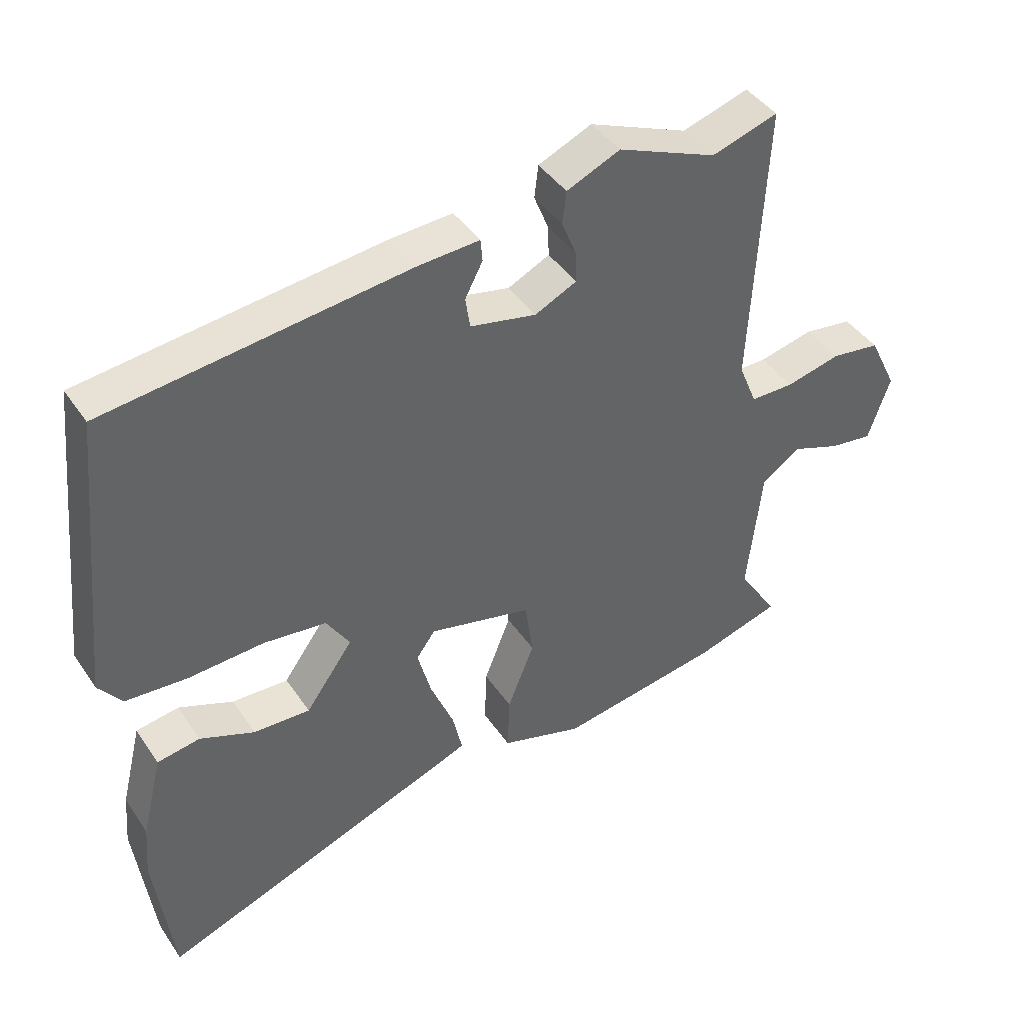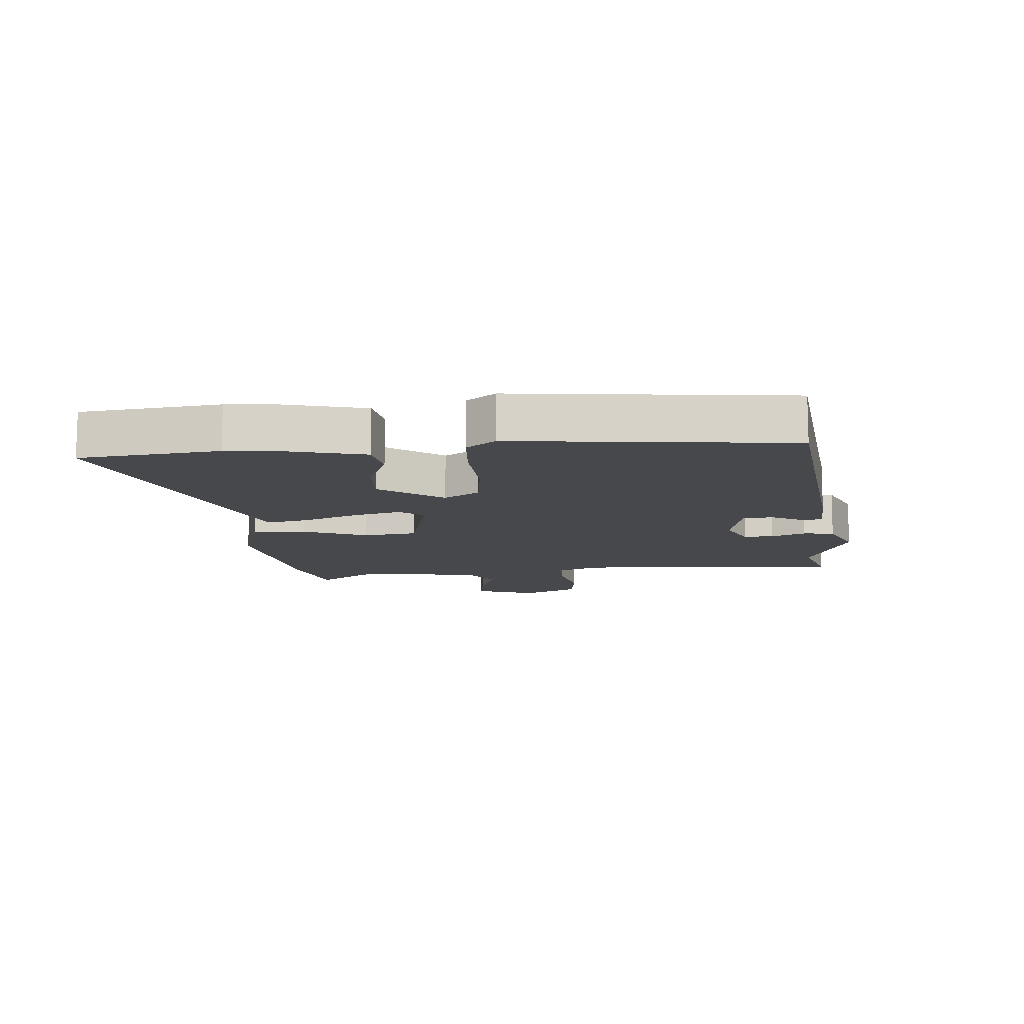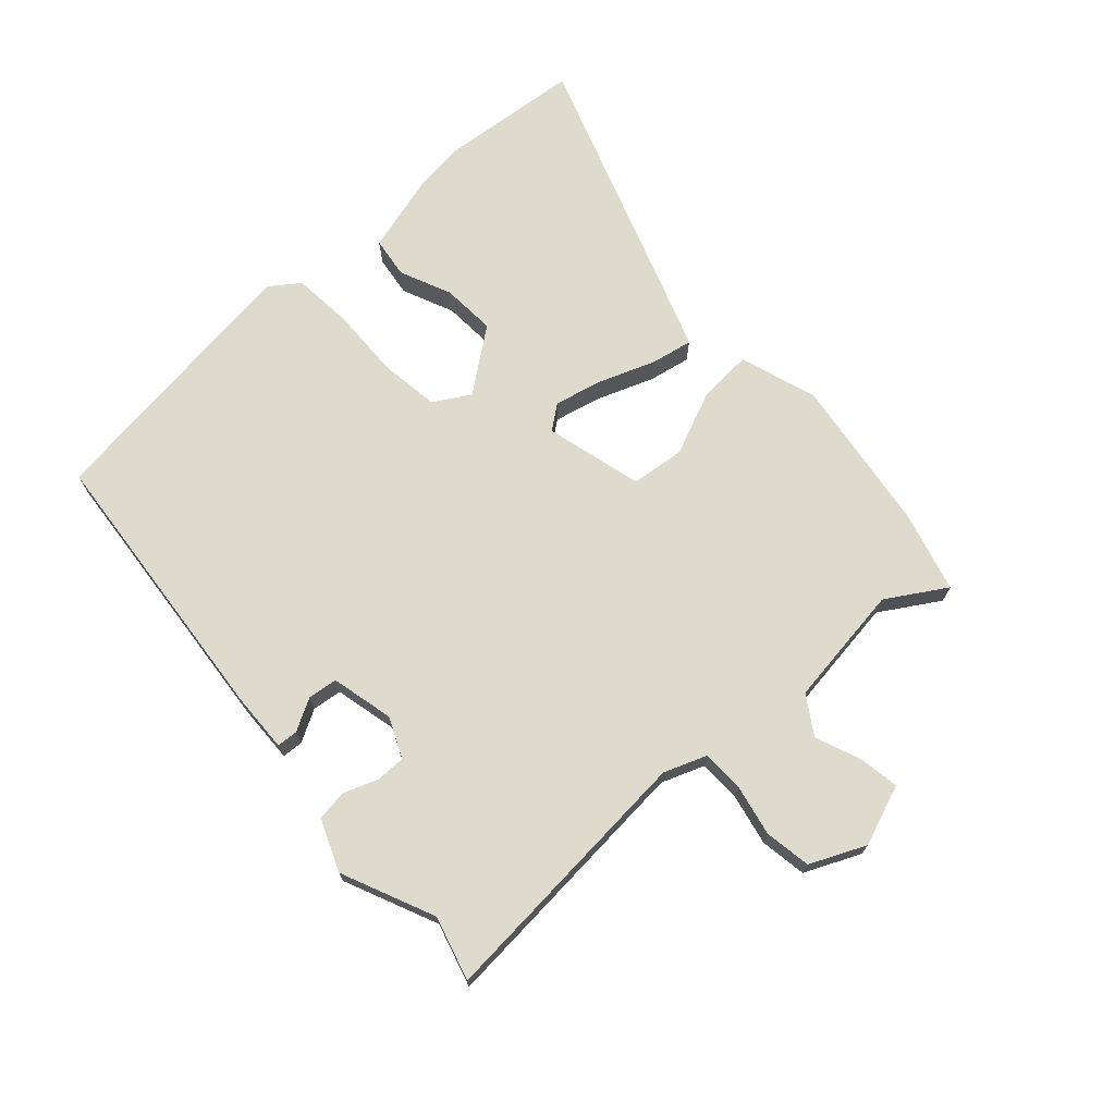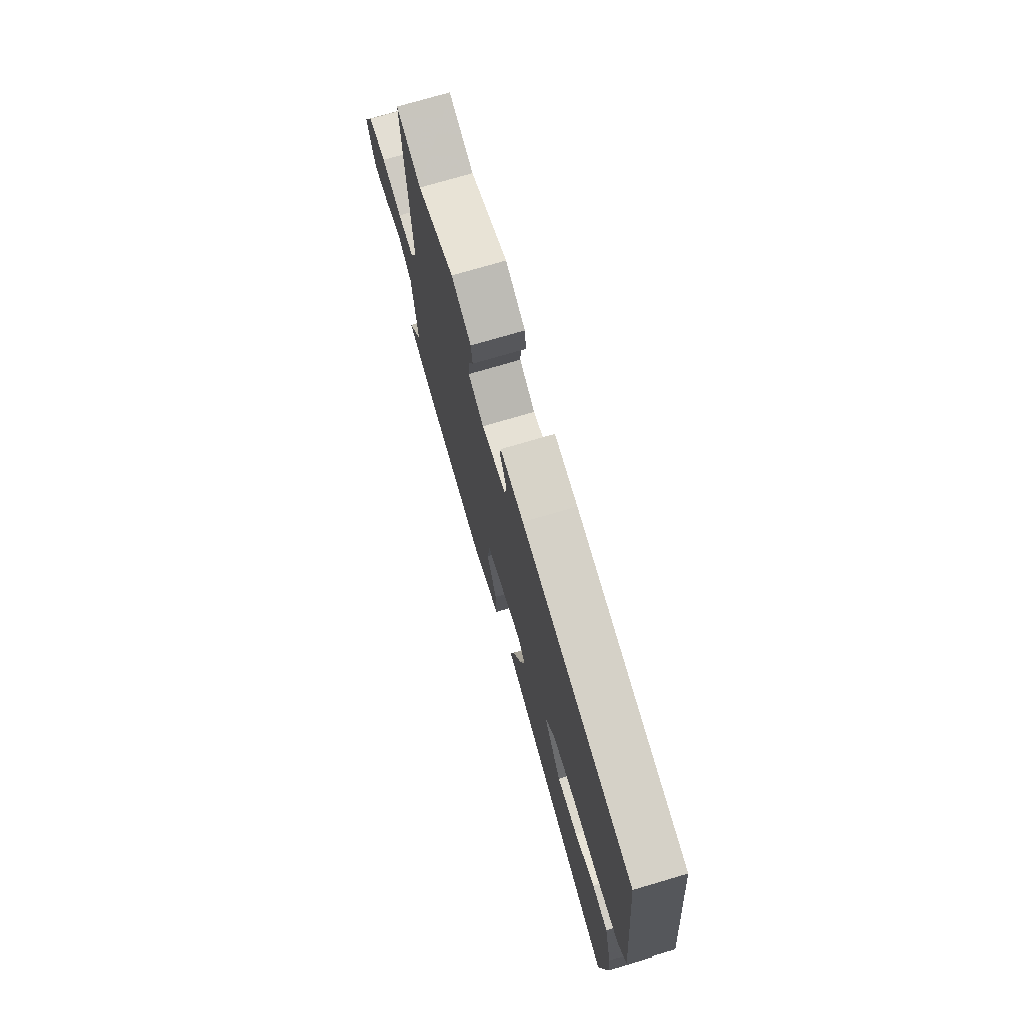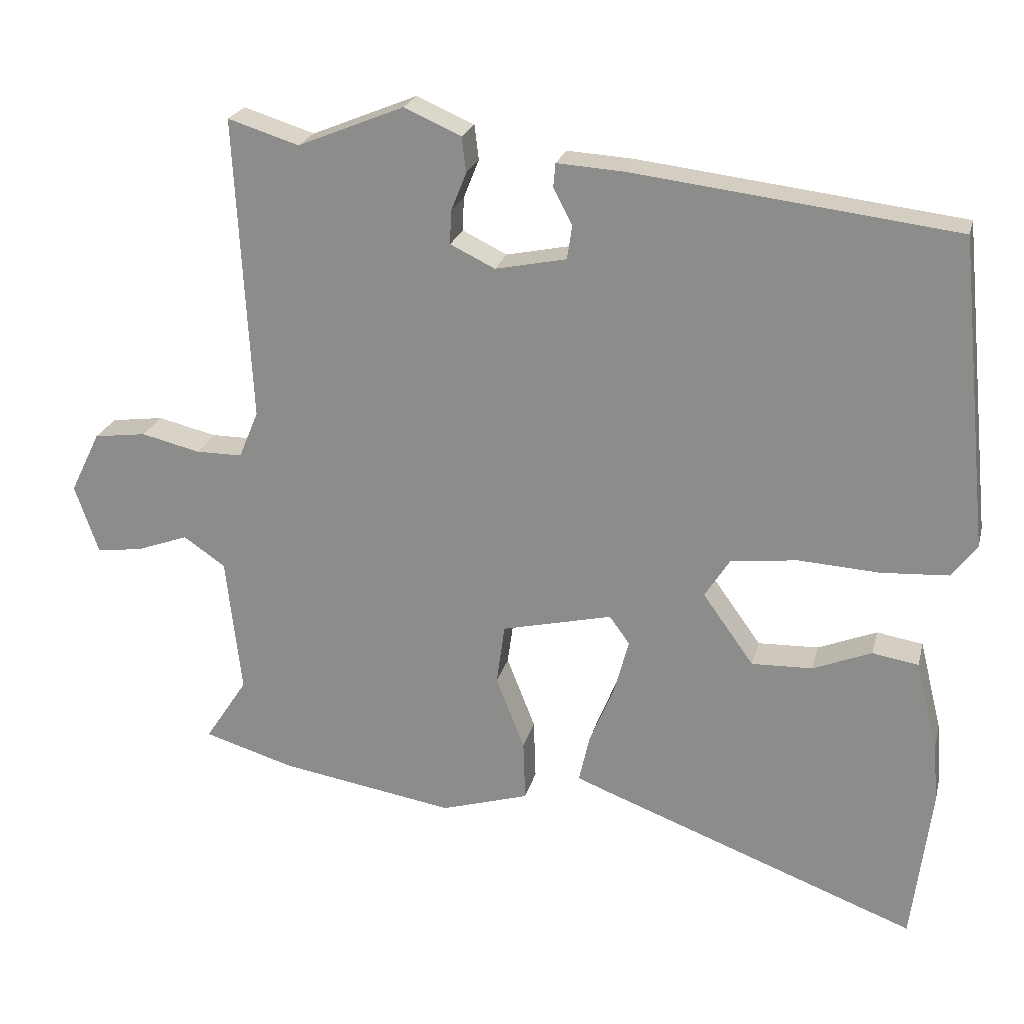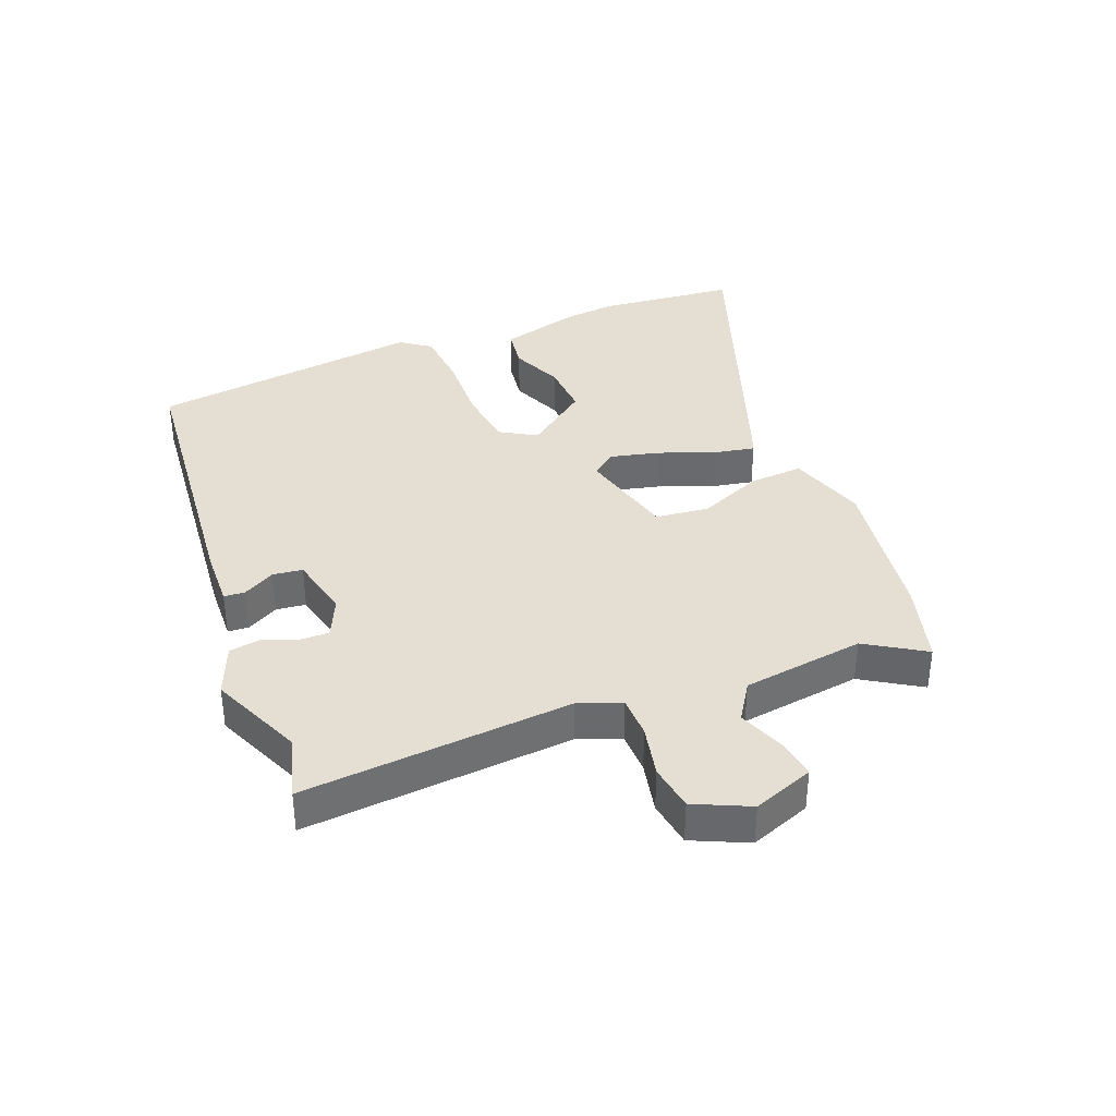
<metadata>
{"format":"obj","ext":"obj","renderer":"f3d","projection":"perspective","resolution":1024,"background":"white","views":[{"elev":42.3,"azim":-31.3,"up":"+Z"},{"elev":-11.6,"azim":-85.7,"up":"+Y"},{"elev":71.3,"azim":46.2,"up":"+Y"},{"elev":73.6,"azim":-106.5,"up":"+Z"},{"elev":22.9,"azim":-166.5,"up":"+Z"},{"elev":37.1,"azim":67.0,"up":"+Y"}]}
</metadata>
<code>
v -0.494 0.07 0.413
v -0.032 0.07 0.469
v 0.064 0.07 0.475
v 0.067 0.07 0.441
v 0.04 0.07 0.389
v 0.047 0.07 0.341
v 0.149 0.07 0.32
v 0.213 0.07 0.351
v 0.211 0.07 0.399
v 0.189 0.07 0.454
v 0.195 0.07 0.504
v 0.277 0.07 0.54
v 0.429 0.07 0.478
v 0.531 0.07 0.51
v 0.508 0.07 0.074
v 0.536 0.07 0.006
v 0.603 0.07 0.006
v 0.687 0.07 0.026
v 0.762 0.07 0.016
v 0.805 0.07 -0.072
v 0.771 0.07 -0.171
v 0.705 0.07 -0.162
v 0.631 0.07 -0.135
v 0.571 0.07 -0.176
v 0.549 0.07 -0.374
v 0.61 0.07 -0.467
v 0.481 0.07 -0.506
v 0.23 0.07 -0.548
v 0.104 0.07 -0.51
v 0.107 0.07 -0.423
v 0.148 0.07 -0.319
v 0.136 0.07 -0.232
v -0.022 0.07 -0.195
v -0.051 0.07 -0.235
v -0.03 0.07 -0.313
v 0.006 0.07 -0.401
v 0.021 0.07 -0.468
v -0.019 0.07 -0.484
v -0.48 0.07 -0.658
v -0.508 0.07 -0.434
v -0.501 0.07 -0.351
v -0.469 0.07 -0.221
v -0.403 0.07 -0.21
v -0.319 0.07 -0.244
v -0.232 0.07 -0.247
v -0.159 0.07 -0.145
v -0.195 0.07 -0.088
v -0.291 0.07 -0.077
v -0.407 0.07 -0.084
v -0.503 0.07 -0.078
v -0.539 0.07 -0.031
v -0.494 0 0.413
v -0.032 0 0.469
v 0.064 0 0.475
v 0.067 0 0.441
v 0.04 0 0.389
v 0.047 0 0.341
v 0.149 0 0.32
v 0.213 0 0.351
v 0.211 0 0.399
v 0.189 0 0.454
v 0.195 0 0.504
v 0.277 0 0.54
v 0.429 0 0.478
v 0.531 0 0.51
v 0.508 0 0.074
v 0.536 0 0.006
v 0.603 0 0.006
v 0.687 0 0.026
v 0.762 0 0.016
v 0.805 0 -0.072
v 0.771 0 -0.171
v 0.705 0 -0.162
v 0.631 0 -0.135
v 0.571 0 -0.176
v 0.549 0 -0.374
v 0.61 0 -0.467
v 0.481 0 -0.506
v 0.23 0 -0.548
v 0.104 0 -0.51
v 0.107 0 -0.423
v 0.148 0 -0.319
v 0.136 0 -0.232
v -0.022 0 -0.195
v -0.051 0 -0.235
v -0.03 0 -0.313
v 0.006 0 -0.401
v 0.021 0 -0.468
v -0.019 0 -0.484
v -0.48 0 -0.658
v -0.508 0 -0.434
v -0.501 0 -0.351
v -0.469 0 -0.221
v -0.403 0 -0.21
v -0.319 0 -0.244
v -0.232 0 -0.247
v -0.159 0 -0.145
v -0.195 0 -0.088
v -0.291 0 -0.077
v -0.407 0 -0.084
v -0.503 0 -0.078
v -0.539 0 -0.031
f 48 49 50 51
f 47 48 51 1
f 46 47 1 2
f 41 42 43 44
f 41 44 45
f 40 41 45
f 39 40 45
f 38 39 45 46
f 35 36 37 38
f 34 35 38 46
f 28 29 30 31
f 28 31 32
f 25 26 27 28
f 24 25 28 32
f 23 24 32 33
f 21 22 23
f 20 21 23
f 17 18 19 20
f 16 17 20 23
f 13 14 15
f 11 12 13 15
f 9 10 11 15
f 8 9 15 16
f 7 8 16 23
f 2 3 4 5
f 2 5 6
f 33 34 46 2
f 6 7 23 33
f 2 6 33
f 102 101 100 99
f 52 102 99 98
f 53 52 98 97
f 95 94 93 92
f 96 95 92
f 96 92 91
f 96 91 90
f 97 96 90 89
f 89 88 87 86
f 97 89 86 85
f 82 81 80 79
f 83 82 79
f 79 78 77 76
f 83 79 76 75
f 84 83 75 74
f 74 73 72
f 74 72 71
f 71 70 69 68
f 74 71 68 67
f 66 65 64
f 66 64 63 62
f 66 62 61 60
f 67 66 60 59
f 74 67 59 58
f 56 55 54 53
f 57 56 53
f 53 97 85 84
f 84 74 58 57
f 84 57 53
f 1 52 53 2
f 2 53 54 3
f 3 54 55 4
f 4 55 56 5
f 5 56 57 6
f 6 57 58 7
f 7 58 59 8
f 8 59 60 9
f 9 60 61 10
f 10 61 62 11
f 11 62 63 12
f 12 63 64 13
f 13 64 65 14
f 14 65 66 15
f 15 66 67 16
f 16 67 68 17
f 17 68 69 18
f 18 69 70 19
f 19 70 71 20
f 20 71 72 21
f 21 72 73 22
f 22 73 74 23
f 23 74 75 24
f 24 75 76 25
f 25 76 77 26
f 26 77 78 27
f 27 78 79 28
f 28 79 80 29
f 29 80 81 30
f 30 81 82 31
f 31 82 83 32
f 32 83 84 33
f 33 84 85 34
f 34 85 86 35
f 35 86 87 36
f 36 87 88 37
f 37 88 89 38
f 38 89 90 39
f 39 90 91 40
f 40 91 92 41
f 41 92 93 42
f 42 93 94 43
f 43 94 95 44
f 44 95 96 45
f 45 96 97 46
f 46 97 98 47
f 47 98 99 48
f 48 99 100 49
f 49 100 101 50
f 50 101 102 51
f 51 102 52 1

</code>
